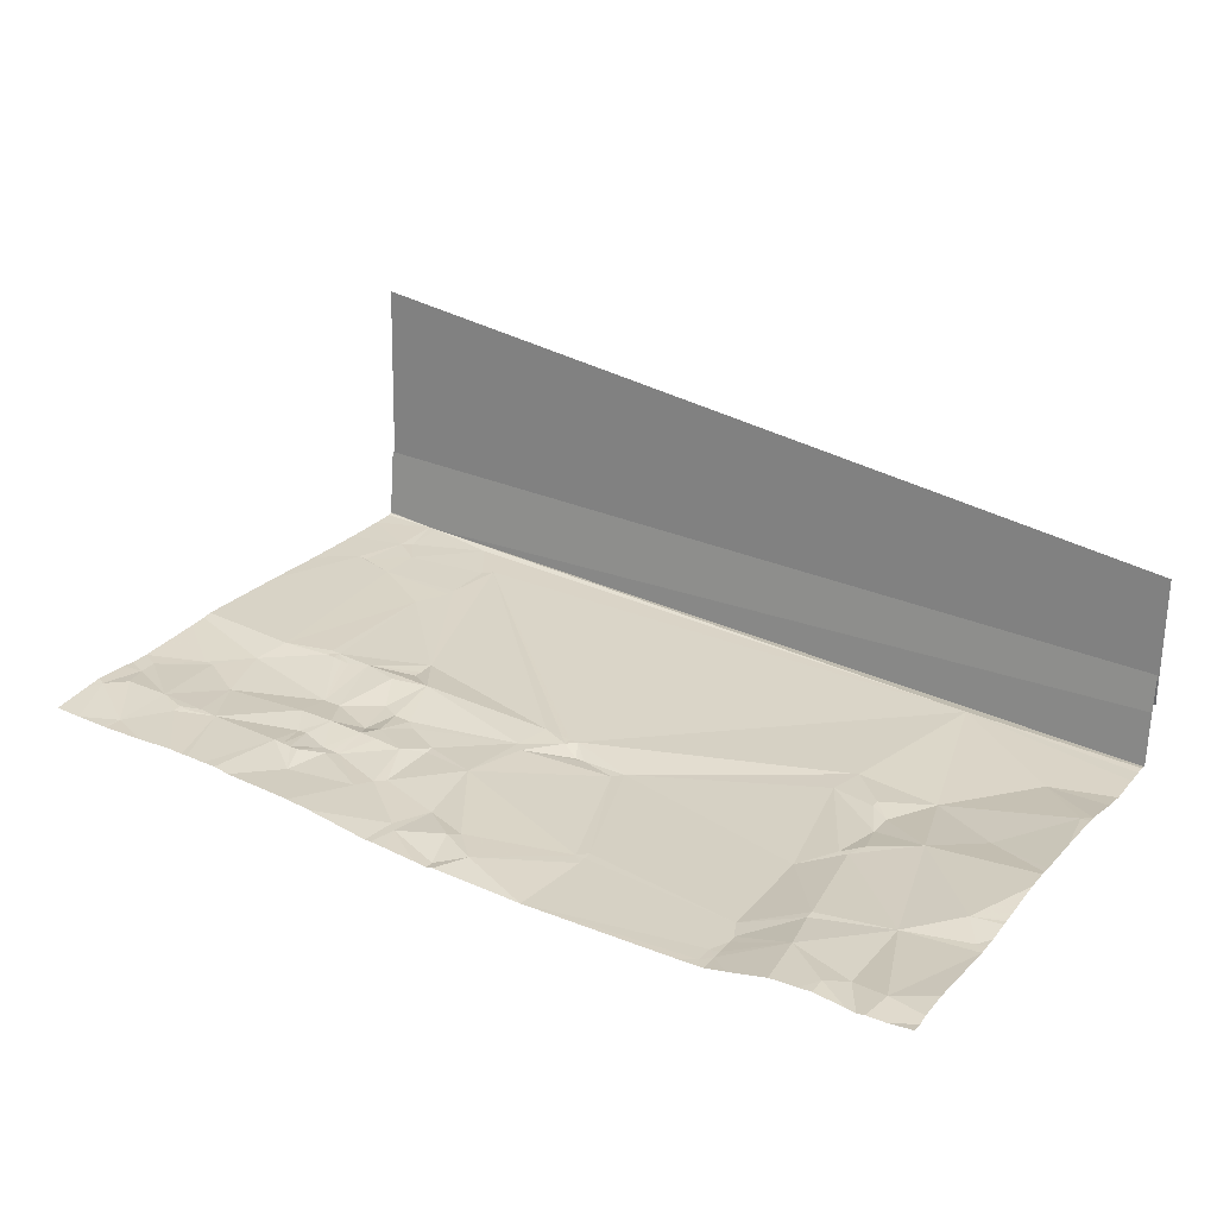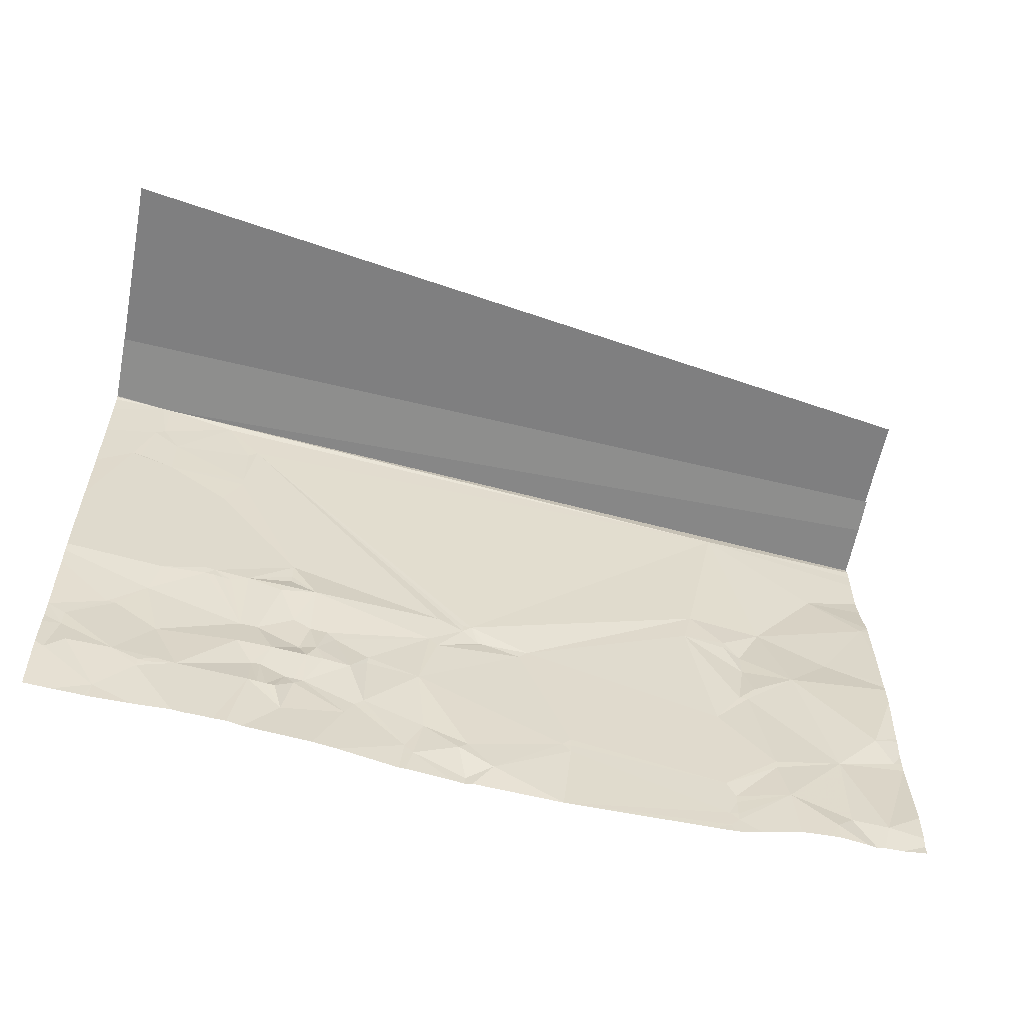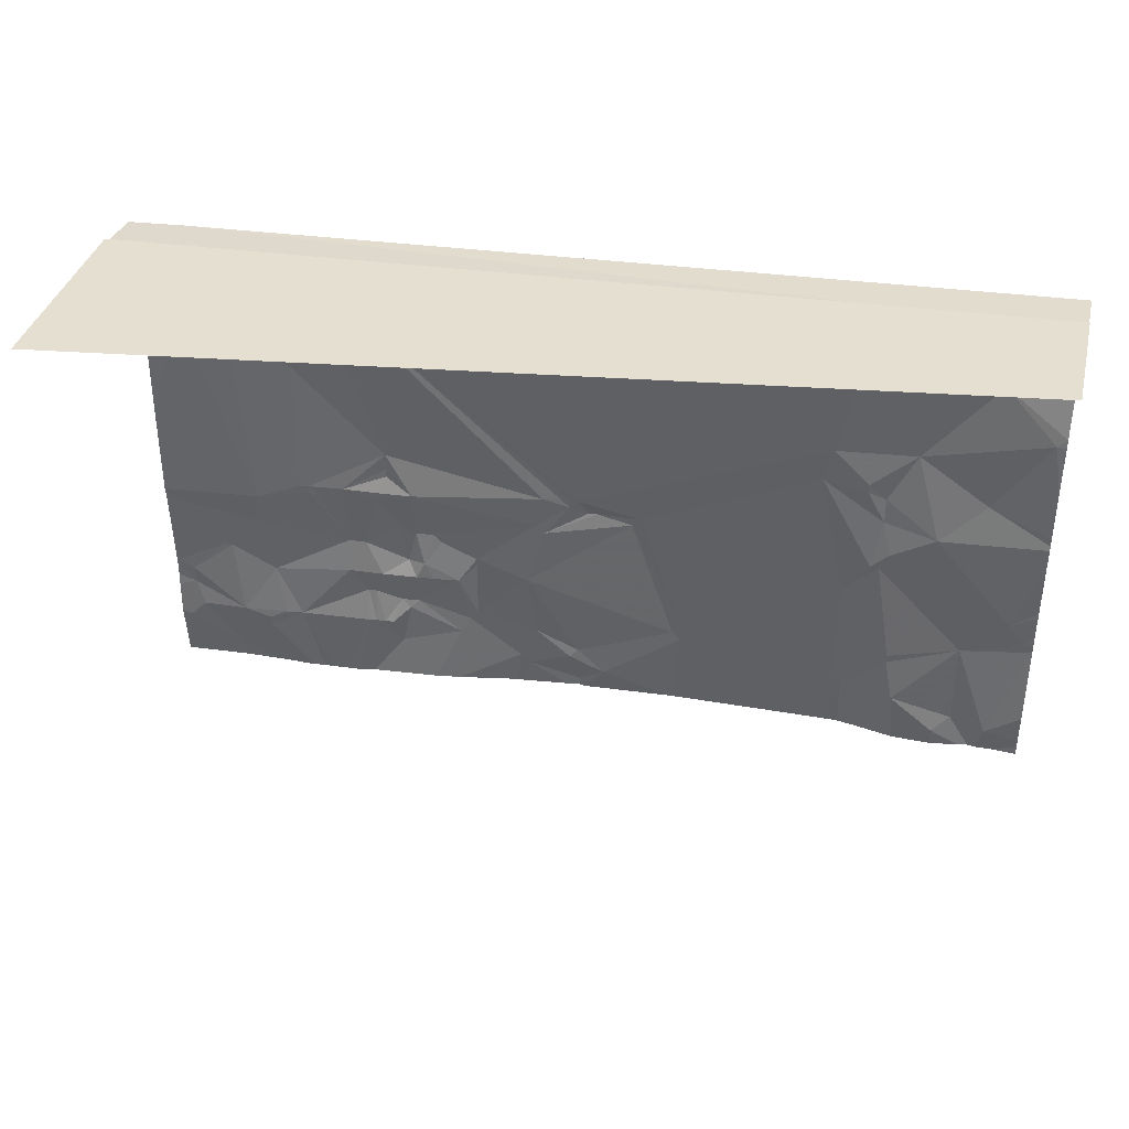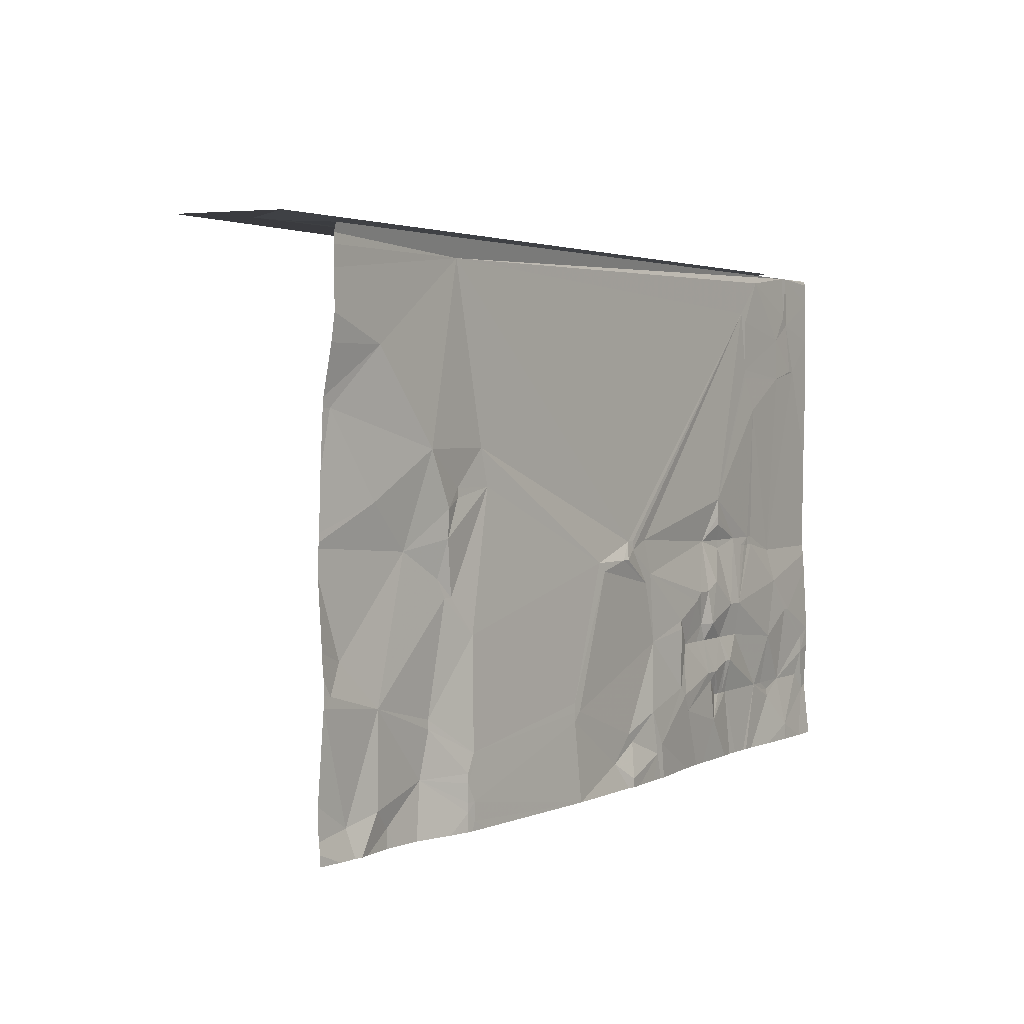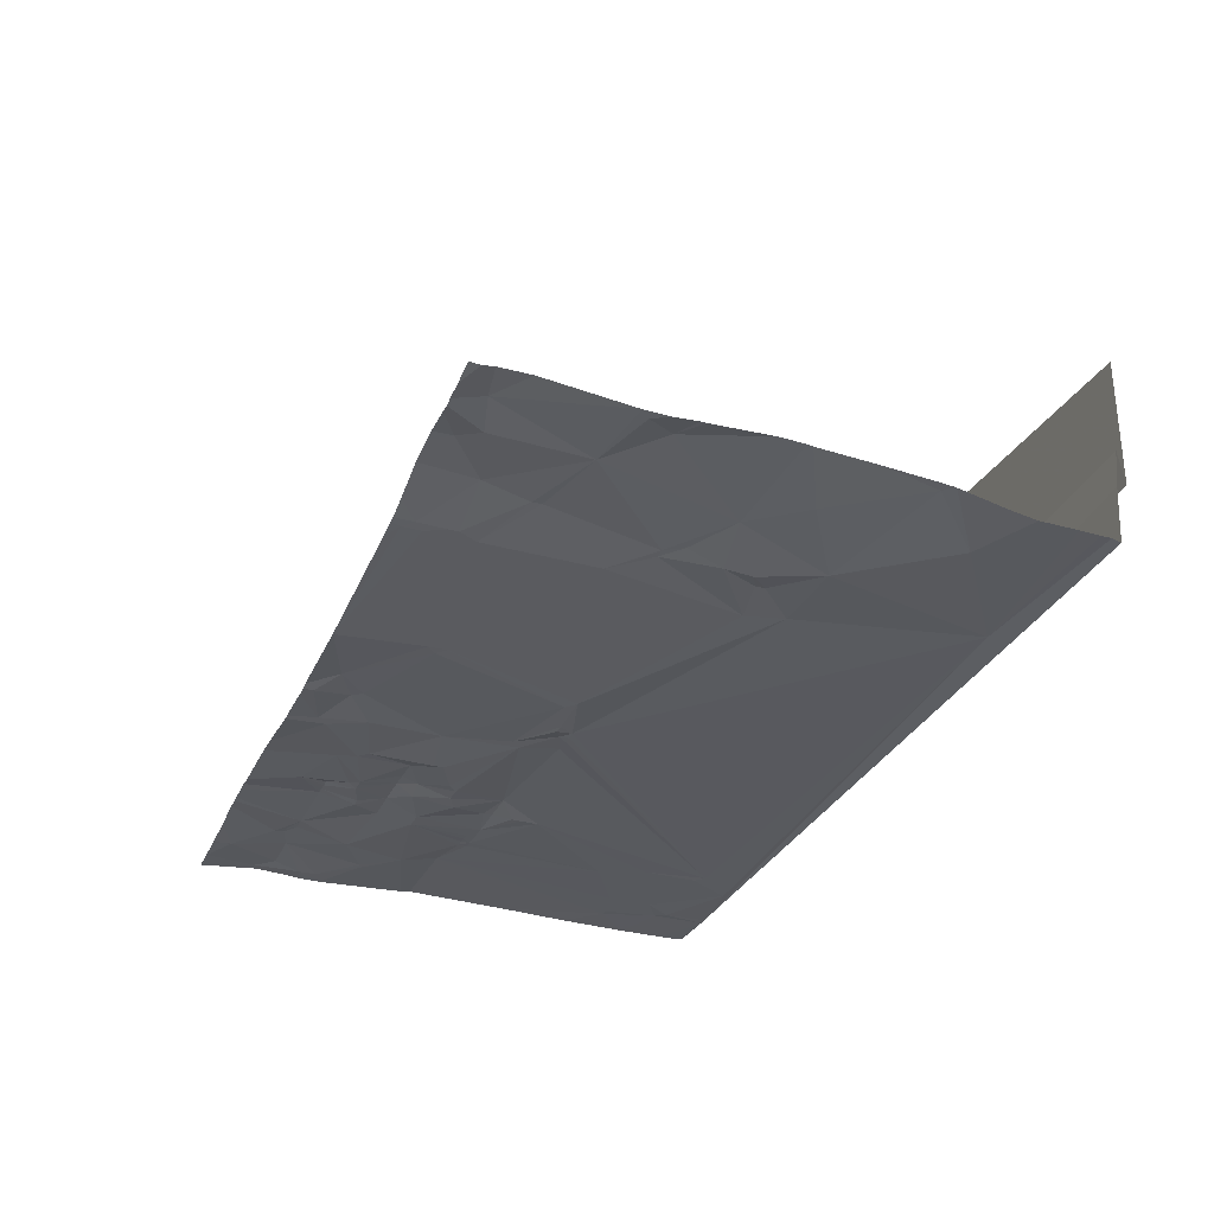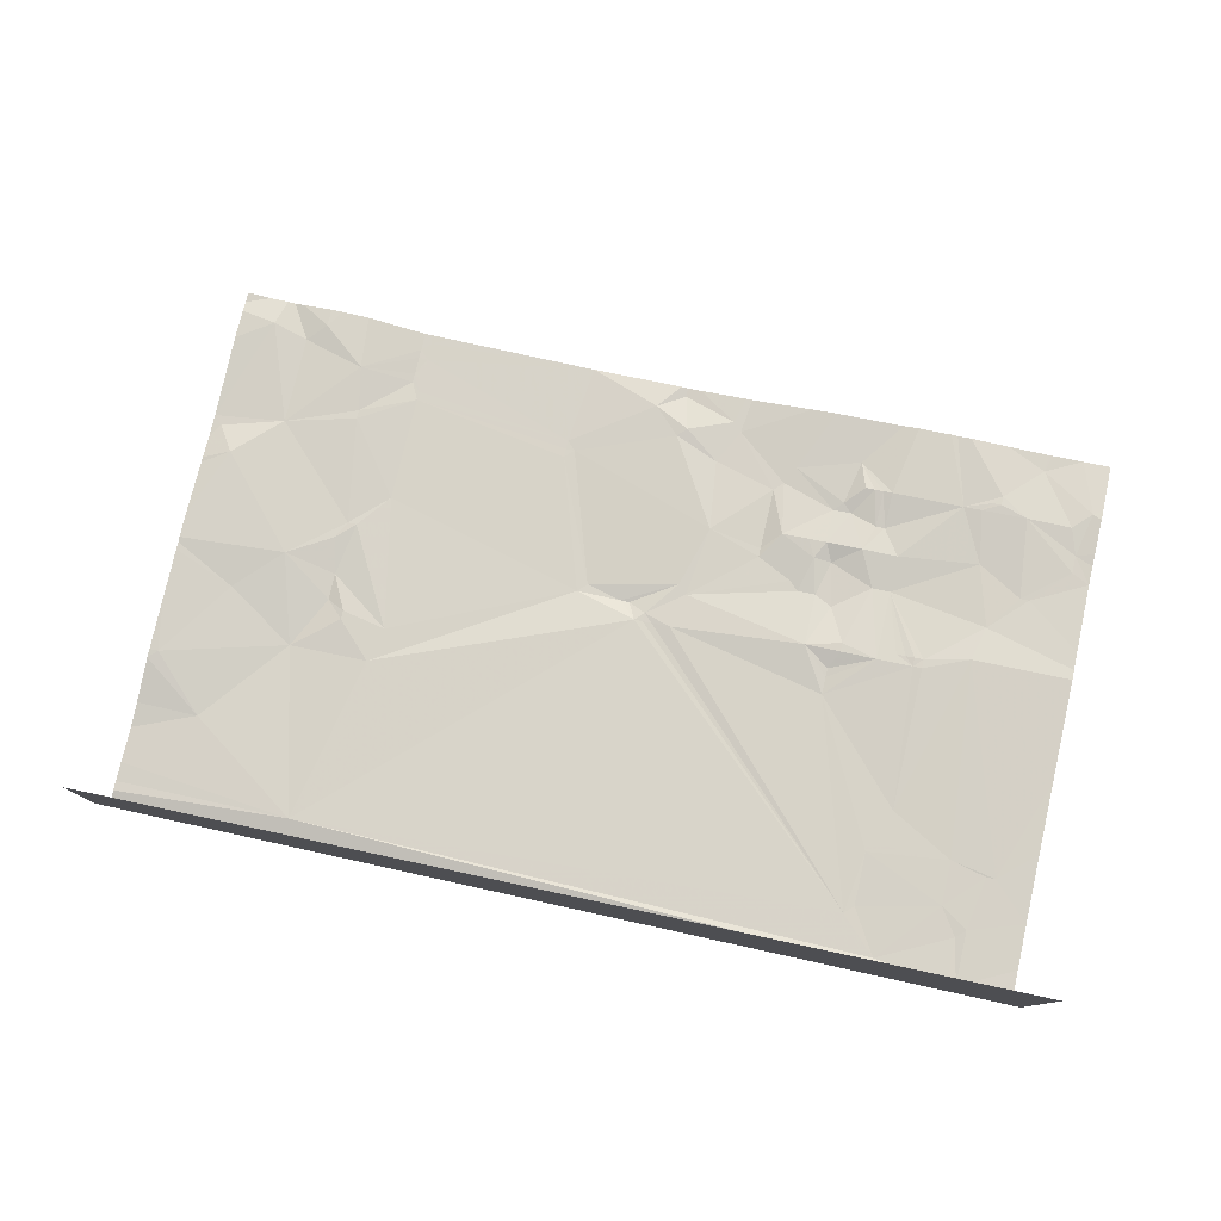
<metadata>
{"format":"obj","ext":"obj","renderer":"f3d","projection":"perspective","resolution":1024,"background":"white","views":[{"elev":25.1,"azim":31.3,"up":"+Z"},{"elev":-58.0,"azim":-11.1,"up":"+Y"},{"elev":38.3,"azim":13.6,"up":"+Y"},{"elev":2.7,"azim":127.7,"up":"+Y"},{"elev":-34.6,"azim":69.1,"up":"+Z"},{"elev":76.9,"azim":-167.1,"up":"+Z"}]}
</metadata>
<code>
v 0.9 4.7 8.831
v 0.5 4.8 8.869
v 0.4 4.8 8.883
v 1 2.1 8.792
v 1.2 1.4 8.755
v 2.1 1.9 8.645
v 2.357e-07 6.005 8.951
v 2.312e-07 6.005 8.951
v 0.6 6 8.878
v 2.699e-07 6.006 8.955
v 0.7 6 8.871
v 10 4.9 8.215
v 10 5.18 8.172
v 9.3 4.9 8.234
v 8.4 1.2 8.41
v 7.8 2 8.322
v 7.8 0.8 8.307
v 10 5.586 8.176
v 8 5.8 8.363
v 10 6.155 8.832
v 10 6.2 10.29
v 2.544e-07 6.2 11.81
v 2.88e-07 6.129 9.537
v 10 5.8 8.173
v 10 5.908 8.177
v 0.9 5.2 8.836
v 1.8 4.8 8.752
v 1.8 5.4 8.755
v 2.405e-07 5.986 8.938
v 2.36e-07 5.954 8.93
v 1.6 4.3 8.757
v 1.8 4.7 8.75
v 10 1.625 8.332
v 10 1.767 8.33
v 9.9 1.6 8.337
v 1.718 1.287e-08 8.76
v 1.791 1.287e-08 8.76
v 1.5 0.8 8.782
v 0.2 1.3 8.856
v 0.2 1.1 8.853
v 0.8 0.8 8.86
v 1.1 0.6 8.827
v 1.2 0.7 8.822
v 1.1 0.7 8.837
v 10 6.1 9.211
v 10 6.101 9.201
v 2.776e-08 6.103 9.722
v 0 6.1 9.742
v 10 6.115 9.11
v 6 1 8.342
v 6 0.9 8.339
v 10 1.5 8.332
v 9.2 1.4 8.366
v 9.6 0.3 8.425
v 10 6 8.151
v 10 6.049 8.785
v 1.5 5.9 8.791
v 1.9 5.5 8.753
v 2.544e-07 5.7 8.922
v 2.544e-07 5.2 8.915
v 0.6 5.4 8.868
v 2.658e-07 6.007 8.963
v 2.524e-07 2.5 8.949
v 2.586e-07 2.386 8.932
v 1.1 2.5 8.843
v 0.7 5.5 8.851
v 5.5 2.6 8.371
v 5.4 2.5 8.369
v 6 1.1 8.345
v 4.8 2.8 8.469
v 7.6 3.9 8.366
v 2.6 3.2 8.646
v 4.4 2.8 8.516
v 4.9 2.6 8.393
v 5 2.6 8.387
v 2.1 1.5 8.704
v 2.3 1.9 8.634
v 4.6 2.8 8.481
v 9.9 4.3 8.329
v 8.5 3.9 8.261
v 5.9 1 8.346
v 5.9 7.451e-09 8.327
v 7.8 0.3 8.295
v 4.056 4.139e-09 8.463
v 4.125 0 8.461
v 4.2 0.3 8.459
v 4.1 0.4 8.461
v 2.7 0.5 8.63
v 2.4 0.8 8.71
v 2.3 0.8 8.723
v 2.7 1.1 8.604
v 2.9 1.5 8.651
v 2.5 1.5 8.684
v 5.1 0.3 8.435
v 7.9 0.6 8.3
v 7.8 0.7 8.304
v 8.8 2.9 8.385
v 8.3 2.6 8.37
v 8.2 2.4 8.359
v 2.9 2.7 8.687
v 1.3 0.8 8.81
v 2.009 1.287e-08 8.744
v 8 3.5 8.352
v 7.9 0.5 8.298
v 9.2 0.4 8.374
v 7.8 0.1 8.295
v 2.3 1.2 8.647
v 2.497e-07 4.442 8.918
v 7.9 0.3 8.3
v 8.5 0.6 8.439
v 9.44 7.451e-09 8.359
v 9.525 5.588e-09 8.372
v 7.9 0.2 8.298
v 2.1 2.7 8.734
v 2.155 1.287e-08 8.739
v 8.1 2.4 8.357
v 7.5 3.5 8.366
v 1.567 7.451e-09 8.777
v 8.2 3.3 8.295
v 2.325 1.49e-08 8.701
v 2.914 9.579e-09 8.649
v 7.9 7.451e-09 8.297
v 8.133 7.451e-09 8.337
v 1.7 2.6 8.774
v 1.7 2.7 8.774
v 1.6 2.6 8.782
v 4.2 1.6 8.52
v 2.9 2.1 8.586
v 2.7 2.2 8.599
v 4.4 2.3 8.495
v 4.7 0.5 8.473
v 4.8 0.1 8.376
v 2.5 0.8 8.698
v 2.4 1.2 8.646
v 1.14 1.043e-08 8.774
v 0.7 0.2 8.788
v 1.6 2.7 8.789
v 8.4 1.1 8.405
v 10 2.725 8.397
v 10 2.992 8.391
v 9.7 1.9 8.411
v 2.544e-07 3.65 8.935
v 2.544e-07 1.4 8.873
v 0.6 1.7 8.814
v 7.6 7.451e-09 8.297
v 7.833 7.451e-09 8.295
v 10 3.7 8.359
v 10 4.3 8.327
v 2.5 2.6 8.711
v 2.5 2.7 8.715
v 8.56 1.49e-09 8.423
v 4.8 0.6 8.454
v 4.3 0.8 8.451
v 4.286 3.193e-09 8.443
v 2.8 1.7 8.586
v 10 3.05 8.382
v 9.3 3.4 8.313
v 1.9 2.6 8.743
v 1.8 2.6 8.756
v 0.3 0.8 8.881
v 0.1 0.6 8.892
v 2.573e-07 1.18 8.874
v 10 2.08 8.353
v 10 2.02 8.354
v 2.8 1 8.613
v 2.9 1.1 8.584
v 2.8 1.1 8.595
v 2.6 2.9 8.646
v 2.479e-07 6 8.943
v 8.2 3 8.311
v 9.333 7.451e-09 8.382
v 9 0.2 8.436
v 8.867 7.451e-09 8.428
v 4.3 2.4 8.5
v 4.7 2.7 8.469
v 8 3.4 8.35
v 3.367 7.451e-09 8.592
v 3.4 0.7 8.551
v 3 1.7 8.629
v 2.6 0.8 8.693
v 3.5 0.9 8.525
v 3.4 1.5 8.595
v 3.1 2.1 8.567
v 3.6 1.8 8.524
v 3.2 2 8.559
v 3.1 1.5 8.633
v 3.6 1 8.52
v 4.875 5.588e-09 8.394
v 10 4.4 8.318
v 0.7 1.7 8.806
v 0.3 7.451e-09 8.809
v 2.531e-07 0.65 8.904
v 2.565e-07 0.5286 8.89
v 2.522e-07 1.043 8.885
v 0.6833 4.967e-09 8.783
v 3.089 1.242e-08 8.633
v 4.8 7.451e-09 8.378
v 4.65 5.588e-09 8.4
v 10 0.5667 8.411
v 2.484e-07 2.18 8.918
v 10 3.138 8.38
v 0.6455 6.773e-10 8.787
v 10 0.1143 8.381
v 10 0.1407 8.386
v 9.733 7.451e-09 8.367
v 10 0.2333 8.403
v 2.6 3 8.644
v 3.6 1.7 8.52
v 10 7.451e-09 8.386
v 2.562e-07 0.45 8.882
v 2.544e-07 7.451e-09 8.831
v 4.7 2.8 8.472
v 9 7.451e-09 8.429
g grp1
f 1 2 3
f 4 5 6
f 7 8 9
f 7 9 10
f 10 9 11
f 12 13 14
f 15 16 17
f 13 18 19
f 13 19 14
f 20 21 22
f 20 22 23
f 24 25 19
f 26 27 28
f 18 24 19
f 29 30 9
f 1 31 32
f 33 34 35
f 36 37 38
f 39 40 41
f 42 43 44
f 45 46 47
f 45 47 48
f 46 49 23
f 23 47 46
f 49 20 23
f 17 50 51
f 52 53 54
f 55 56 11
f 57 28 58
f 25 55 11
f 25 11 19
f 59 60 61
f 26 1 27
f 62 10 11
f 48 62 11
f 56 45 48
f 56 48 11
f 63 64 4
f 63 4 65
f 66 11 9
f 67 68 69
f 66 57 11
f 27 58 28
f 57 58 19
f 57 19 11
f 65 31 1
f 59 61 9
f 26 66 61
f 2 61 3
f 66 9 61
f 26 28 57
f 60 3 61
f 65 1 3
f 30 59 9
f 70 67 71
f 26 61 2
f 72 73 58
f 70 74 75
f 76 77 6
f 1 32 27
f 78 58 73
f 79 14 80
f 81 50 69
f 70 71 19
f 81 69 68
f 26 57 66
f 26 2 1
f 80 14 19
f 75 68 67
f 82 83 51
f 81 51 50
f 84 85 86
f 84 86 87
f 17 69 50
f 88 89 90
f 91 92 93
f 51 94 82
f 95 17 96
f 97 98 99
f 72 100 73
f 94 51 81
f 76 93 77
f 41 44 101
f 37 102 90
f 90 38 37
f 71 103 80
f 95 96 104
f 105 54 53
f 38 101 43
f 82 106 83
f 38 43 42
f 96 51 83
f 76 107 93
f 101 44 43
f 60 108 3
f 109 110 104
f 111 112 54
f 54 105 111
f 109 104 83
f 109 113 110
f 109 83 113
f 41 42 44
f 114 6 77
f 102 115 90
f 16 116 117
f 96 83 104
f 118 36 38
f 118 38 42
f 5 101 38
f 119 97 80
f 17 51 96
f 115 120 88
f 115 88 90
f 76 5 38
f 120 121 88
f 106 113 83
f 122 123 113
f 124 125 126
f 127 81 68
f 128 100 129
f 130 127 68
f 94 131 132
f 107 90 89
f 88 133 89
f 134 89 133
f 135 118 42
f 42 136 135
f 125 137 126
f 95 104 110
f 138 15 17
f 139 140 97
f 139 97 141
f 63 65 142
f 142 65 3
f 143 39 144
f 82 145 106
f 145 146 106
f 53 141 97
f 16 67 69
f 147 148 79
f 149 77 129
f 137 65 126
f 137 31 65
f 150 149 100
f 122 113 146
f 146 113 106
f 151 110 123
f 123 110 113
f 94 152 131
f 153 131 152
f 153 86 131
f 85 154 86
f 155 128 129
f 134 107 89
f 149 129 100
f 72 31 125
f 140 156 157
f 140 157 97
f 117 71 67
f 125 31 137
f 158 125 159
f 160 161 136
f 143 162 40
f 71 80 19
f 116 99 98
f 163 139 141
f 164 163 141
f 127 152 81
f 165 166 167
f 168 150 100
f 114 77 149
f 8 169 9
f 170 117 116
f 119 80 103
f 171 111 105
f 105 172 171
f 151 173 172
f 151 172 110
f 16 117 67
f 138 17 95
f 72 58 27
f 174 175 73
f 70 75 67
f 117 176 103
f 177 84 87
f 124 126 6
f 158 114 125
f 159 124 6
f 159 125 124
f 155 129 77
f 165 88 178
f 174 73 100
f 155 179 128
f 91 133 180
f 166 181 182
f 170 176 117
f 117 103 71
f 127 153 152
f 179 183 128
f 184 185 182
f 179 186 182
f 183 100 128
f 179 185 183
f 166 186 92
f 179 92 186
f 86 132 131
f 187 181 87
f 188 82 94
f 94 81 152
f 189 12 14
f 190 41 5
f 136 161 191
f 192 193 161
f 194 192 161
f 194 161 40
f 195 135 136
f 162 194 40
f 166 182 186
f 196 177 87
f 87 178 196
f 167 166 92
f 178 181 166
f 16 69 17
f 16 99 116
f 5 41 101
f 4 6 126
f 72 125 114
f 114 149 150
f 197 132 198
f 198 132 86
f 153 87 86
f 52 33 35
f 53 138 110
f 199 52 54
f 200 143 144
f 190 39 41
f 158 159 6
f 158 6 114
f 15 99 16
f 53 97 99
f 138 95 110
f 53 15 138
f 70 19 58
f 174 100 183
f 188 94 197
f 197 94 132
f 154 198 86
f 136 42 41
f 165 167 91
f 167 92 91
f 156 201 157
f 107 38 90
f 134 133 91
f 202 195 136
f 203 204 112
f 203 112 205
f 204 206 54
f 54 112 204
f 127 187 153
f 175 74 70
f 157 79 80
f 170 119 176
f 207 100 72
f 78 73 175
f 76 6 5
f 76 38 107
f 119 103 176
f 170 98 97
f 127 208 187
f 208 182 187
f 187 182 181
f 187 87 153
f 40 39 143
f 190 144 39
f 72 32 31
f 168 114 150
f 4 190 5
f 64 200 144
f 144 4 64
f 121 196 178
f 178 88 121
f 178 87 181
f 169 29 9
f 72 27 32
f 207 72 114
f 52 35 53
f 53 99 15
f 34 164 141
f 141 35 34
f 35 141 53
f 105 53 110
f 206 199 54
f 209 203 205
f 189 14 79
f 148 189 79
f 4 126 65
f 4 144 190
f 134 91 93
f 134 93 107
f 108 142 3
f 130 75 74
f 130 74 175
f 130 68 75
f 174 185 184
f 174 130 175
f 184 208 127
f 191 202 136
f 160 136 41
f 155 93 92
f 179 182 185
f 201 147 79
f 79 157 201
f 157 80 97
f 170 116 98
f 170 97 119
f 184 182 208
f 174 184 127
f 165 178 166
f 88 180 133
f 165 180 88
f 165 91 180
f 193 210 161
f 211 191 210
f 210 191 161
f 207 168 100
f 207 114 168
f 212 70 58
f 212 175 70
f 174 183 185
f 174 127 130
f 213 171 172
f 172 105 110
f 173 213 172
f 155 77 93
f 155 92 179
f 160 41 40
f 160 40 161
f 78 212 58
f 78 175 212

</code>
